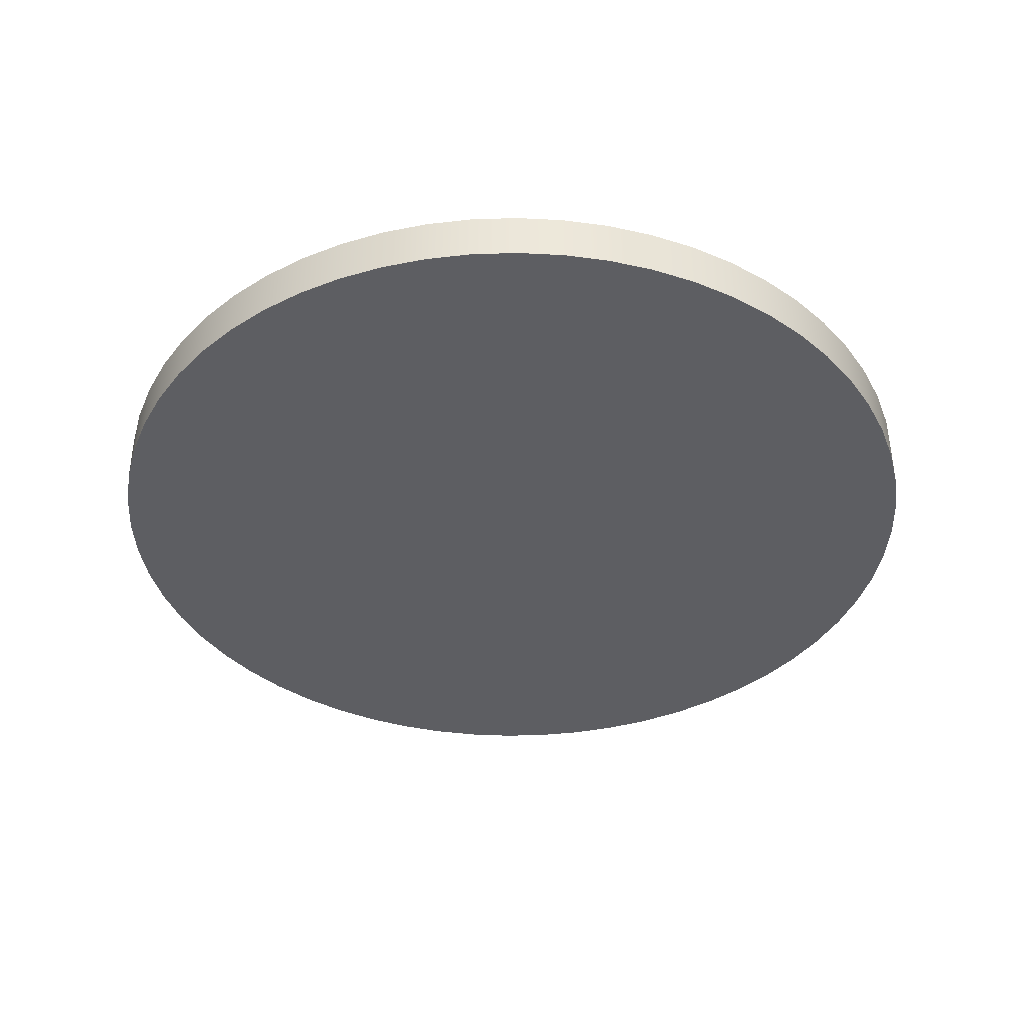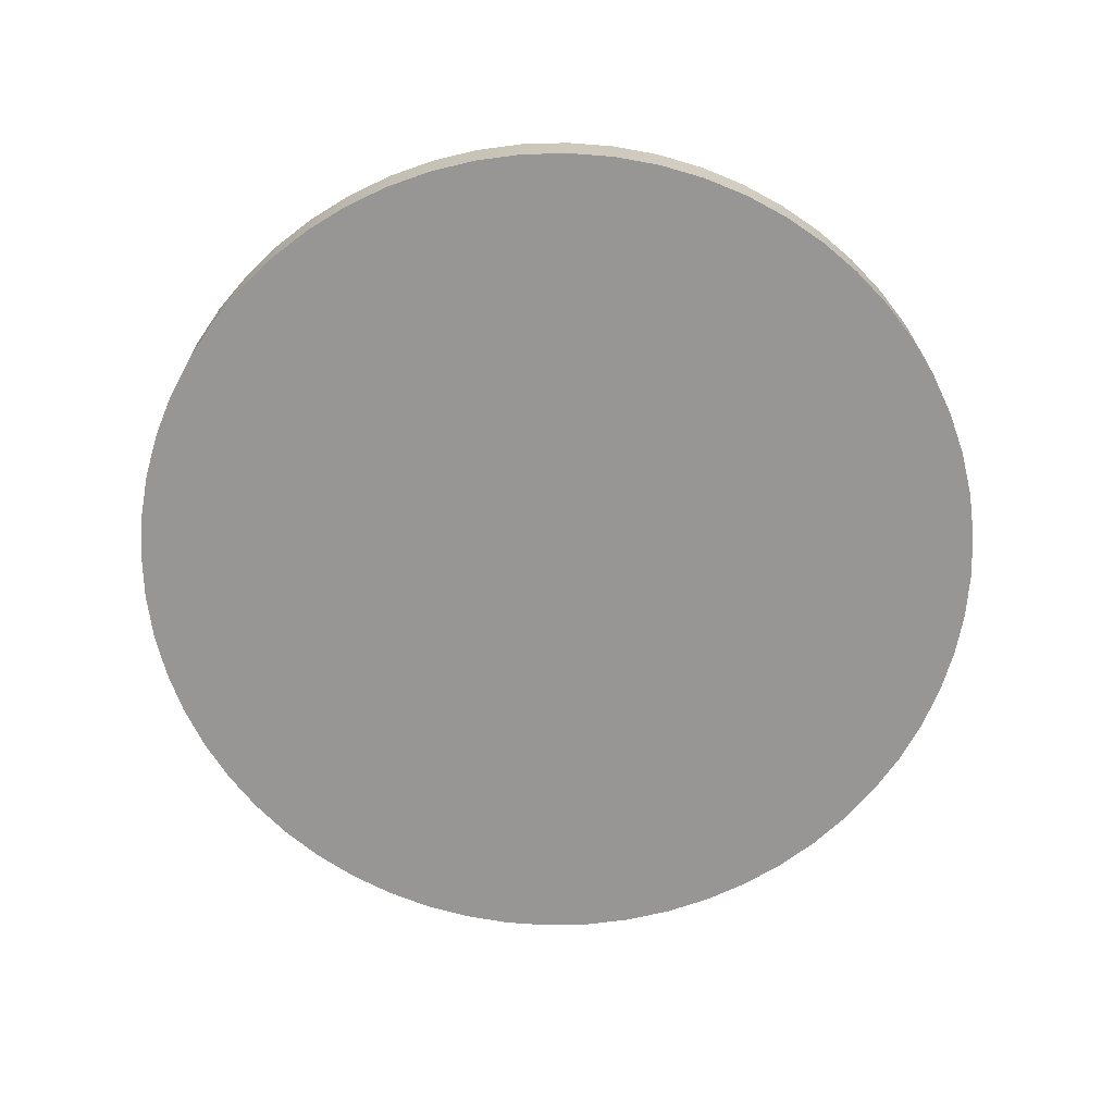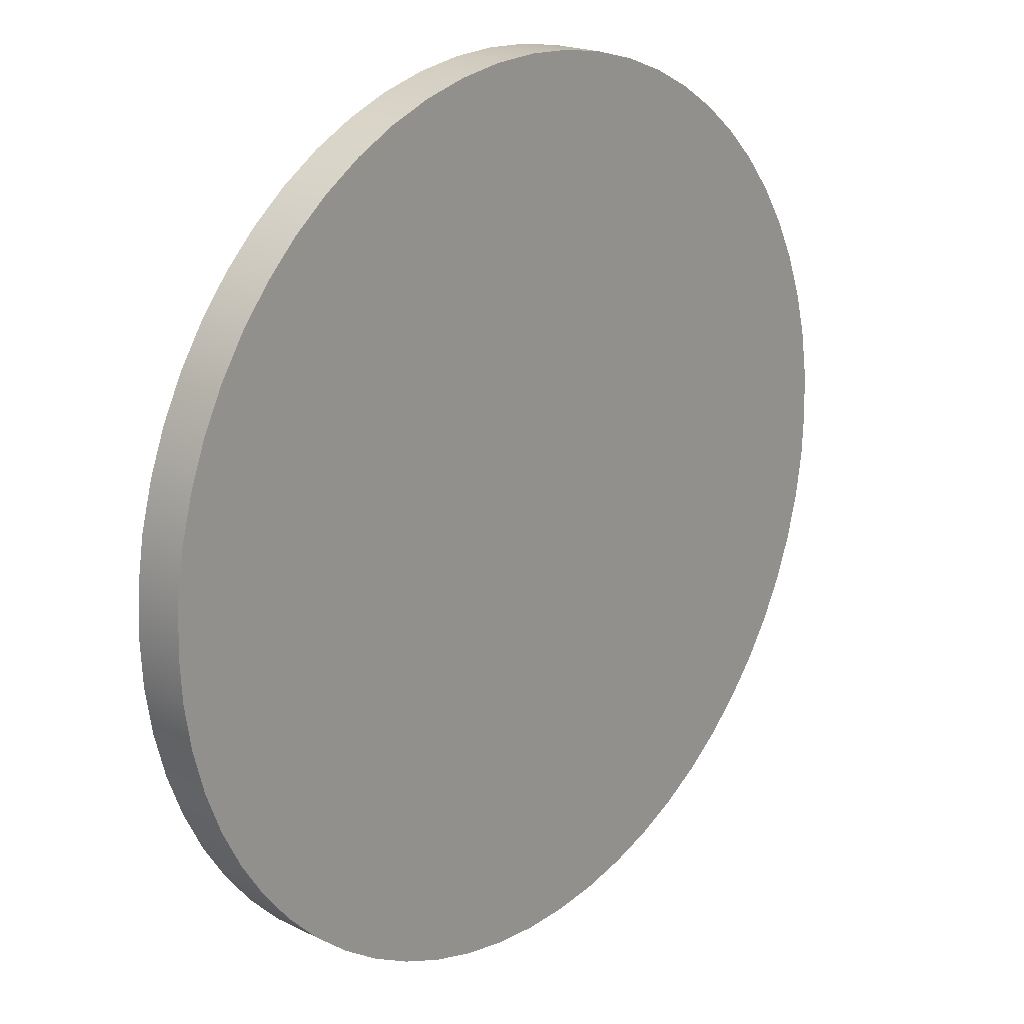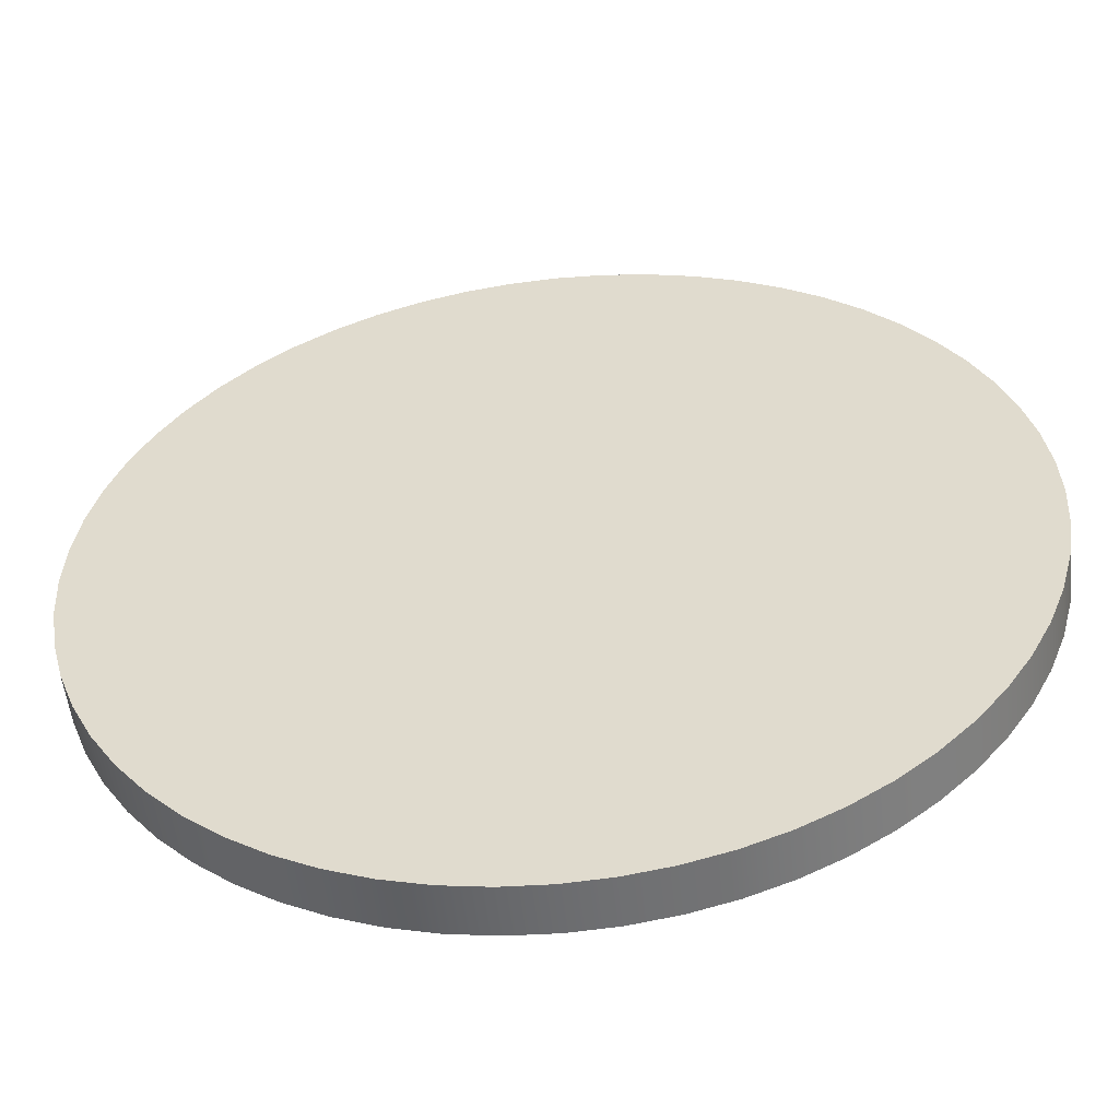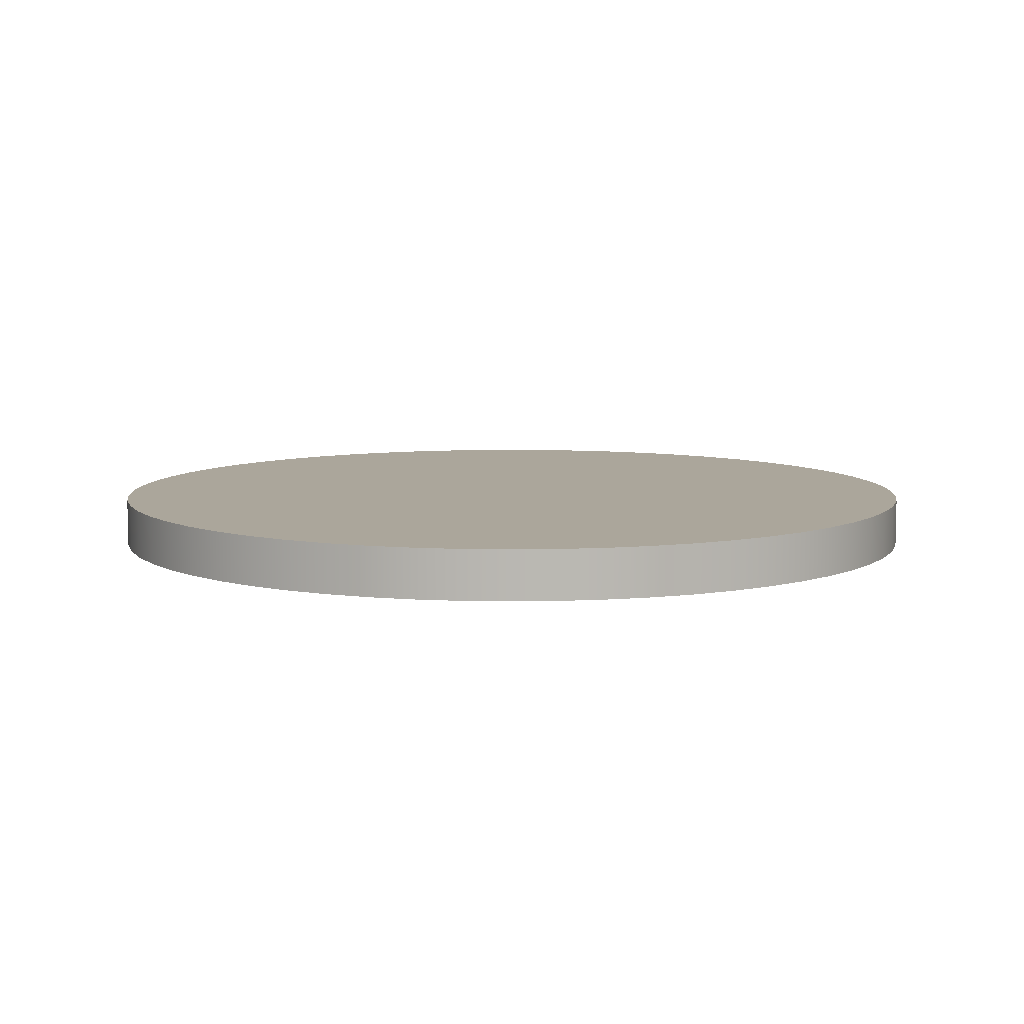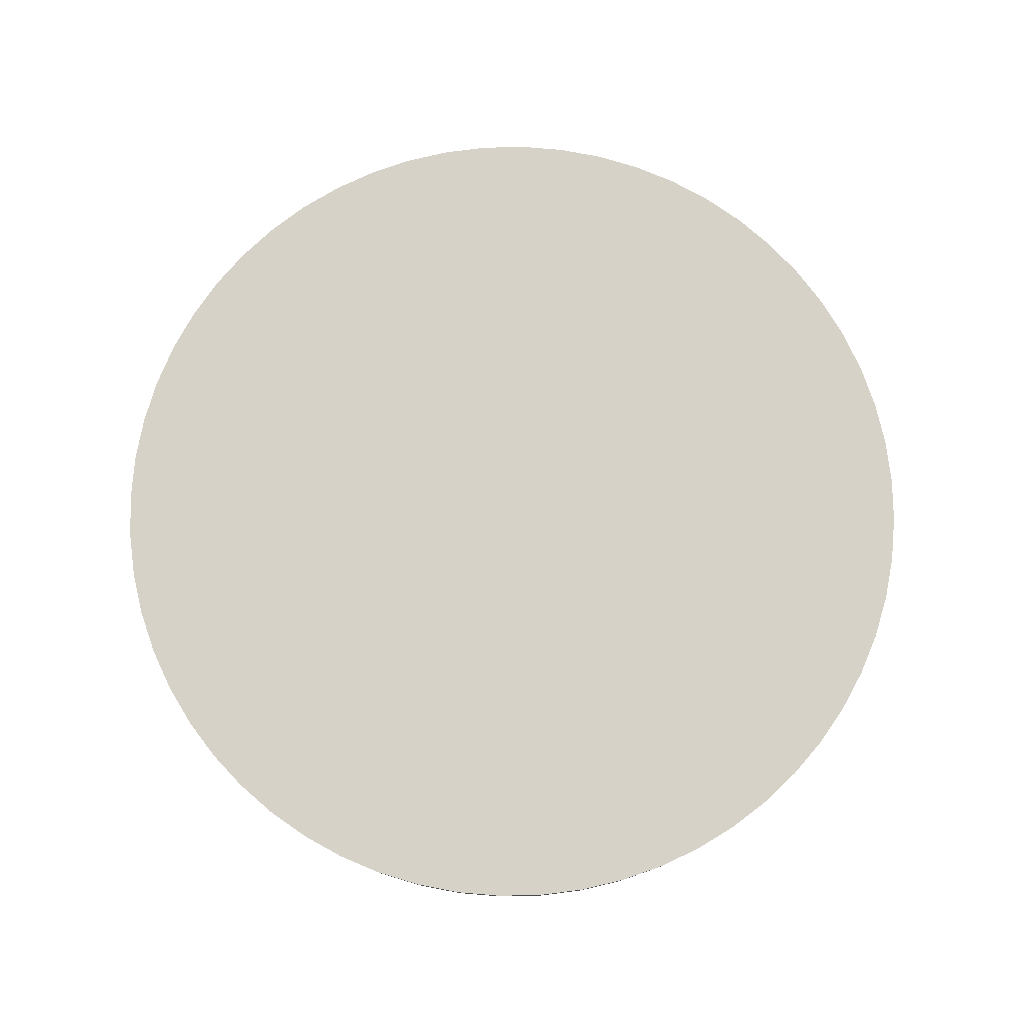
<metadata>
{"format":"obj","ext":"obj","renderer":"f3d","projection":"perspective","resolution":1024,"background":"white","views":[{"elev":-38.9,"azim":-24.7,"up":"+Y"},{"elev":-68.0,"azim":172.6,"up":"+Y"},{"elev":20.0,"azim":132.0,"up":"+Z"},{"elev":-53.7,"azim":6.3,"up":"+Z"},{"elev":7.9,"azim":-131.6,"up":"+Y"},{"elev":78.6,"azim":-124.2,"up":"+Y"}]}
</metadata>
<code>
v -8.75 1 1.072e-15
v -8.702 1 -0.9146
v -8.559 1 -1.819
v -8.322 1 -2.704
v -7.994 1 -3.559
v -7.578 1 -4.375
v -7.079 1 -5.143
v -6.503 1 -5.855
v -5.855 1 -6.503
v -5.143 1 -7.079
v -4.375 1 -7.578
v -3.559 1 -7.994
v -2.704 1 -8.322
v -1.819 1 -8.559
v -0.9146 1 -8.702
v 5.358e-16 1 -8.75
v 0.9146 1 -8.702
v 1.819 1 -8.559
v 2.704 1 -8.322
v 3.559 1 -7.994
v 4.375 1 -7.578
v 5.143 1 -7.079
v 5.855 1 -6.503
v 6.503 1 -5.855
v 7.079 1 -5.143
v 7.578 1 -4.375
v 7.994 1 -3.559
v 8.322 1 -2.704
v 8.559 1 -1.819
v 8.702 1 -0.9146
v 8.75 1 0
v 8.702 1 0.9146
v 8.559 1 1.819
v 8.322 1 2.704
v 7.994 1 3.559
v 7.578 1 4.375
v 7.079 1 5.143
v 6.503 1 5.855
v 5.855 1 6.503
v 5.143 1 7.079
v 4.375 1 7.578
v 3.559 1 7.994
v 2.704 1 8.322
v 1.819 1 8.559
v 0.9146 1 8.702
v 5.358e-16 1 8.75
v -0.9146 1 8.702
v -1.819 1 8.559
v -2.704 1 8.322
v -3.559 1 7.994
v -4.375 1 7.578
v -5.143 1 7.079
v -5.855 1 6.503
v -6.503 1 5.855
v -7.079 1 5.143
v -7.578 1 4.375
v -7.994 1 3.559
v -8.322 1 2.704
v -8.559 1 1.819
v -8.702 1 0.9146
v -8.75 0 1.072e-15
v -8.702 0 0.9146
v -8.559 0 1.819
v -8.322 0 2.704
v -7.994 0 3.559
v -7.578 0 4.375
v -7.079 0 5.143
v -6.503 0 5.855
v -5.855 0 6.503
v -5.143 0 7.079
v -4.375 0 7.578
v -3.559 0 7.994
v -2.704 0 8.322
v -1.819 0 8.559
v -0.9146 0 8.702
v 5.358e-16 0 8.75
v 0.9146 0 8.702
v 1.819 0 8.559
v 2.704 0 8.322
v 3.559 0 7.994
v 4.375 0 7.578
v 5.143 0 7.079
v 5.855 0 6.503
v 6.503 0 5.855
v 7.079 0 5.143
v 7.578 0 4.375
v 7.994 0 3.559
v 8.322 0 2.704
v 8.559 0 1.819
v 8.702 0 0.9146
v 8.75 0 0
v 8.702 0 -0.9146
v 8.559 0 -1.819
v 8.322 0 -2.704
v 7.994 0 -3.559
v 7.578 0 -4.375
v 7.079 0 -5.143
v 6.503 0 -5.855
v 5.855 0 -6.503
v 5.143 0 -7.079
v 4.375 0 -7.578
v 3.559 0 -7.994
v 2.704 0 -8.322
v 1.819 0 -8.559
v 0.9146 0 -8.702
v 5.358e-16 0 -8.75
v -0.9146 0 -8.702
v -1.819 0 -8.559
v -2.704 0 -8.322
v -3.559 0 -7.994
v -4.375 0 -7.578
v -5.143 0 -7.079
v -5.855 0 -6.503
v -6.503 0 -5.855
v -7.079 0 -5.143
v -7.578 0 -4.375
v -7.994 0 -3.559
v -8.322 0 -2.704
v -8.559 0 -1.819
v -8.702 0 -0.9146
v -8.75 0 1.072e-15
v -8.75 1 1.072e-15
v -8.75 1 1.072e-15
v -8.702 1 0.9146
v -8.559 1 1.819
v -8.322 1 2.704
v -7.994 1 3.559
v -7.578 1 4.375
v -7.079 1 5.143
v -6.503 1 5.855
v -5.855 1 6.503
v -5.143 1 7.079
v -4.375 1 7.578
v -3.559 1 7.994
v -2.704 1 8.322
v -1.819 1 8.559
v -0.9146 1 8.702
v 5.358e-16 1 8.75
v 0.9146 1 8.702
v 1.819 1 8.559
v 2.704 1 8.322
v 3.559 1 7.994
v 4.375 1 7.578
v 5.143 1 7.079
v 5.855 1 6.503
v 6.503 1 5.855
v 7.079 1 5.143
v 7.578 1 4.375
v 7.994 1 3.559
v 8.322 1 2.704
v 8.559 1 1.819
v 8.702 1 0.9146
v 8.75 1 0
v 8.702 1 -0.9146
v 8.559 1 -1.819
v 8.322 1 -2.704
v 7.994 1 -3.559
v 7.578 1 -4.375
v 7.079 1 -5.143
v 6.503 1 -5.855
v 5.855 1 -6.503
v 5.143 1 -7.079
v 4.375 1 -7.578
v 3.559 1 -7.994
v 2.704 1 -8.322
v 1.819 1 -8.559
v 0.9146 1 -8.702
v 5.358e-16 1 -8.75
v -0.9146 1 -8.702
v -1.819 1 -8.559
v -2.704 1 -8.322
v -3.559 1 -7.994
v -4.375 1 -7.578
v -5.143 1 -7.079
v -5.855 1 -6.503
v -6.503 1 -5.855
v -7.079 1 -5.143
v -7.578 1 -4.375
v -7.994 1 -3.559
v -8.322 1 -2.704
v -8.559 1 -1.819
v -8.702 1 -0.9146
v -8.75 0 1.072e-15
v -8.702 0 -0.9146
v -8.559 0 -1.819
v -8.322 0 -2.704
v -7.994 0 -3.559
v -7.578 0 -4.375
v -7.079 0 -5.143
v -6.503 0 -5.855
v -5.855 0 -6.503
v -5.143 0 -7.079
v -4.375 0 -7.578
v -3.559 0 -7.994
v -2.704 0 -8.322
v -1.819 0 -8.559
v -0.9146 0 -8.702
v 5.358e-16 0 -8.75
v 0.9146 0 -8.702
v 1.819 0 -8.559
v 2.704 0 -8.322
v 3.559 0 -7.994
v 4.375 0 -7.578
v 5.143 0 -7.079
v 5.855 0 -6.503
v 6.503 0 -5.855
v 7.079 0 -5.143
v 7.578 0 -4.375
v 7.994 0 -3.559
v 8.322 0 -2.704
v 8.559 0 -1.819
v 8.702 0 -0.9146
v 8.75 0 0
v 8.702 0 0.9146
v 8.559 0 1.819
v 8.322 0 2.704
v 7.994 0 3.559
v 7.578 0 4.375
v 7.079 0 5.143
v 6.503 0 5.855
v 5.855 0 6.503
v 5.143 0 7.079
v 4.375 0 7.578
v 3.559 0 7.994
v 2.704 0 8.322
v 1.819 0 8.559
v 0.9146 0 8.702
v 5.358e-16 0 8.75
v -0.9146 0 8.702
v -1.819 0 8.559
v -2.704 0 8.322
v -3.559 0 7.994
v -4.375 0 7.578
v -5.143 0 7.079
v -5.855 0 6.503
v -6.503 0 5.855
v -7.079 0 5.143
v -7.578 0 4.375
v -7.994 0 3.559
v -8.322 0 2.704
v -8.559 0 1.819
v -8.702 0 0.9146
g ce00f706-e304-11ea-9d50-54bf646e7e1f
f 2 120 1
f 1 120 121
f 122 61 60
f 60 61 62
f 60 62 59
f 59 62 63
f 59 63 58
f 58 63 64
f 58 64 57
f 57 64 65
f 57 65 56
f 56 65 66
f 56 66 55
f 55 66 67
f 55 67 54
f 54 67 68
f 54 68 53
f 53 68 69
f 53 69 52
f 52 69 70
f 52 70 51
f 51 70 71
f 51 71 50
f 50 71 72
f 50 72 49
f 49 72 73
f 49 73 48
f 48 73 74
f 48 74 47
f 47 74 75
f 47 75 46
f 46 75 76
f 46 76 45
f 45 76 77
f 45 77 44
f 44 77 78
f 44 78 43
f 43 78 79
f 43 79 42
f 42 79 80
f 42 80 41
f 41 80 81
f 41 81 40
f 40 81 82
f 40 82 39
f 39 82 83
f 39 83 38
f 38 83 84
f 38 84 37
f 37 84 85
f 37 85 36
f 36 85 86
f 36 86 35
f 35 86 87
f 35 87 34
f 34 87 88
f 34 88 33
f 33 88 89
f 33 89 32
f 32 89 90
f 32 90 31
f 31 90 91
f 31 91 30
f 30 91 92
f 30 92 29
f 29 92 93
f 29 93 28
f 28 93 94
f 28 94 27
f 27 94 95
f 27 95 26
f 26 95 96
f 26 96 25
f 25 96 97
f 25 97 24
f 24 97 98
f 24 98 23
f 23 98 99
f 23 99 22
f 22 99 100
f 22 100 21
f 21 100 101
f 21 101 20
f 20 101 102
f 20 102 19
f 19 102 103
f 19 103 18
f 18 103 104
f 18 104 17
f 17 104 105
f 17 105 16
f 16 105 106
f 16 106 15
f 15 106 107
f 15 107 14
f 14 107 108
f 14 108 13
f 13 108 109
f 13 109 12
f 12 109 110
f 12 110 11
f 11 110 111
f 11 111 10
f 10 111 112
f 10 112 9
f 9 112 113
f 9 113 8
f 8 113 114
f 8 114 7
f 7 114 115
f 7 115 6
f 6 115 116
f 6 116 5
f 5 116 117
f 5 117 4
f 4 117 118
f 4 118 3
f 3 118 119
f 3 119 2
f 2 119 120
g ce011df8-e304-11ea-93b9-54bf646e7e1f
f 124 152 123
f 123 152 153
f 123 153 182
f 182 153 154
f 182 154 181
f 181 154 155
f 181 155 180
f 180 155 156
f 180 156 179
f 179 156 157
f 179 157 178
f 178 157 158
f 178 158 177
f 177 158 159
f 177 159 176
f 176 159 160
f 176 160 175
f 175 160 161
f 175 161 174
f 174 161 162
f 174 162 173
f 173 162 163
f 173 163 172
f 172 163 164
f 172 164 171
f 171 164 165
f 171 165 170
f 170 165 166
f 170 166 169
f 169 166 167
f 169 167 168
f 152 124 151
f 151 124 125
f 151 125 150
f 150 125 126
f 150 126 149
f 149 126 127
f 149 127 148
f 148 127 128
f 148 128 147
f 147 128 129
f 147 129 146
f 146 129 130
f 146 130 145
f 145 130 131
f 145 131 144
f 144 131 132
f 144 132 143
f 143 132 133
f 143 133 142
f 142 133 134
f 142 134 141
f 141 134 135
f 141 135 140
f 140 135 136
f 140 136 139
f 139 136 137
f 139 137 138
g ce014524-e304-11ea-b161-54bf646e7e1f
f 184 212 183
f 183 212 213
f 183 213 242
f 242 213 214
f 242 214 241
f 241 214 215
f 241 215 240
f 240 215 216
f 240 216 239
f 239 216 217
f 239 217 238
f 238 217 218
f 238 218 237
f 237 218 219
f 237 219 236
f 236 219 220
f 236 220 235
f 235 220 221
f 235 221 234
f 234 221 222
f 234 222 233
f 233 222 223
f 233 223 232
f 232 223 224
f 232 224 231
f 231 224 225
f 231 225 230
f 230 225 226
f 230 226 229
f 229 226 227
f 229 227 228
f 212 184 211
f 211 184 185
f 211 185 210
f 210 185 186
f 210 186 209
f 209 186 187
f 209 187 208
f 208 187 188
f 208 188 207
f 207 188 189
f 207 189 206
f 206 189 190
f 206 190 205
f 205 190 191
f 205 191 204
f 204 191 192
f 204 192 203
f 203 192 193
f 203 193 202
f 202 193 194
f 202 194 201
f 201 194 195
f 201 195 200
f 200 195 196
f 200 196 199
f 199 196 197
f 199 197 198

</code>
